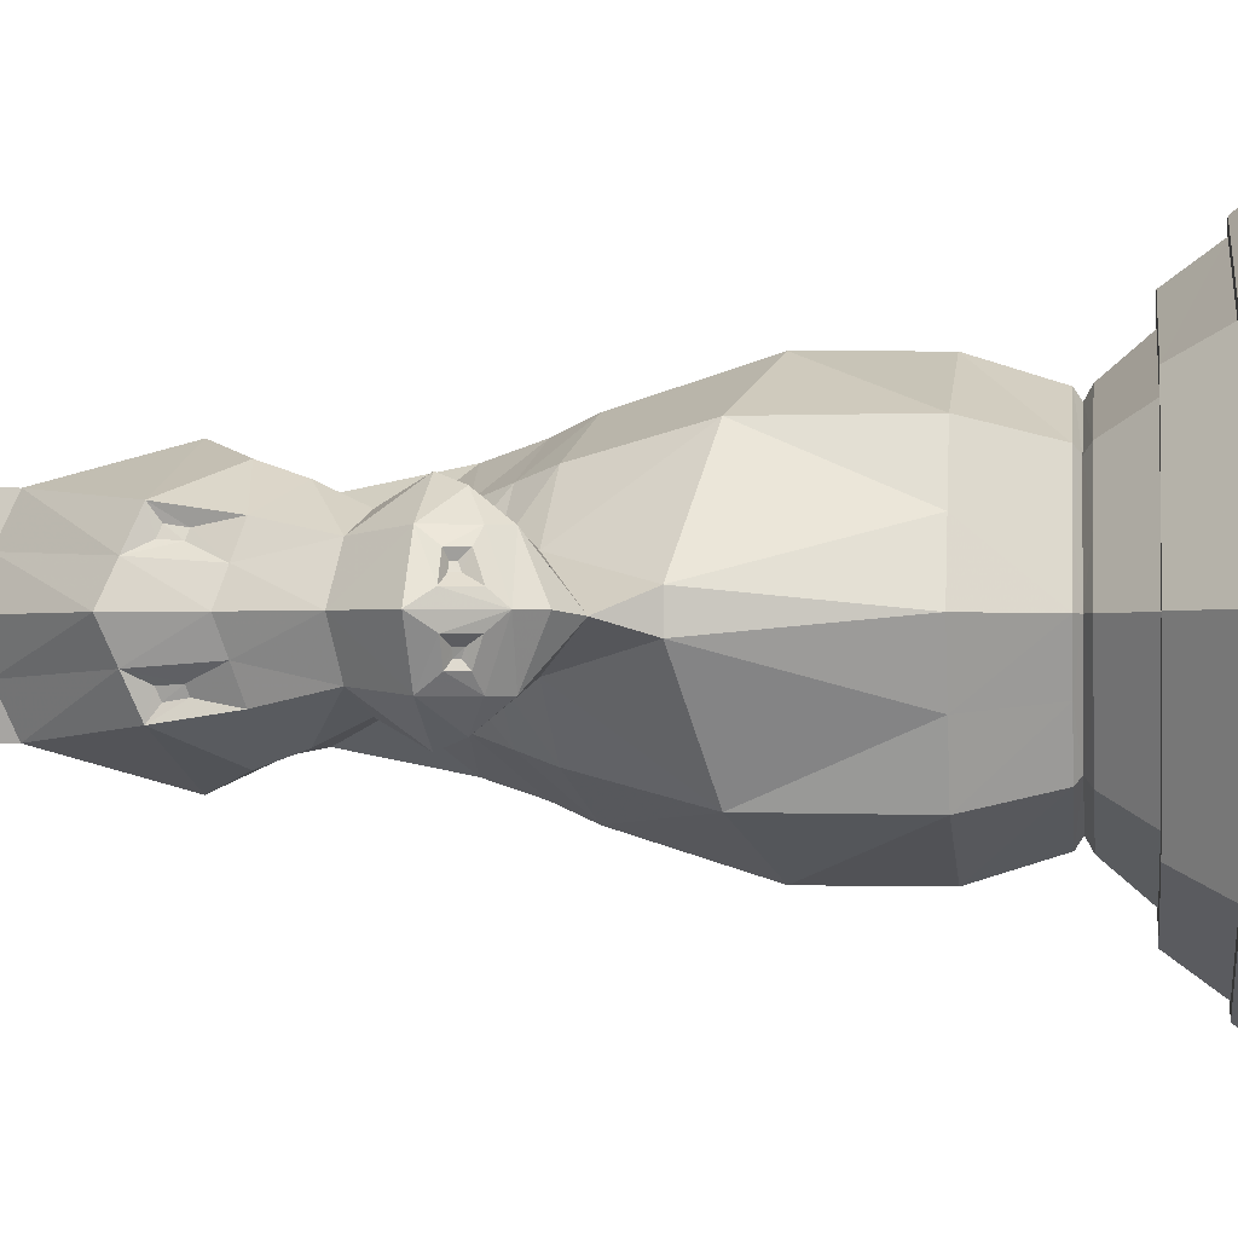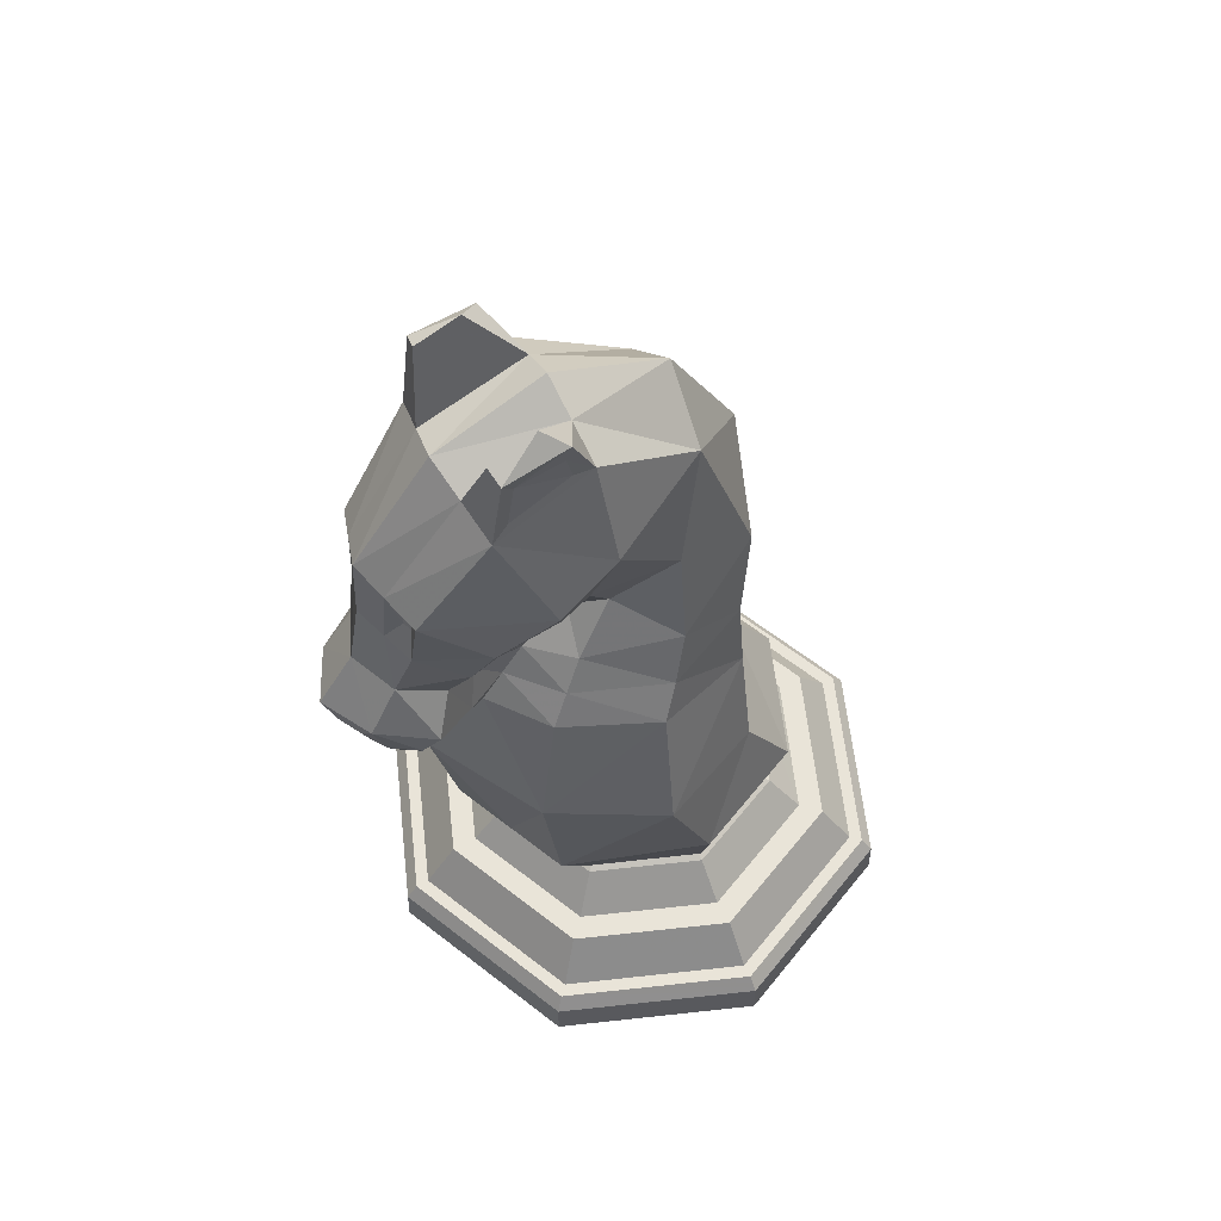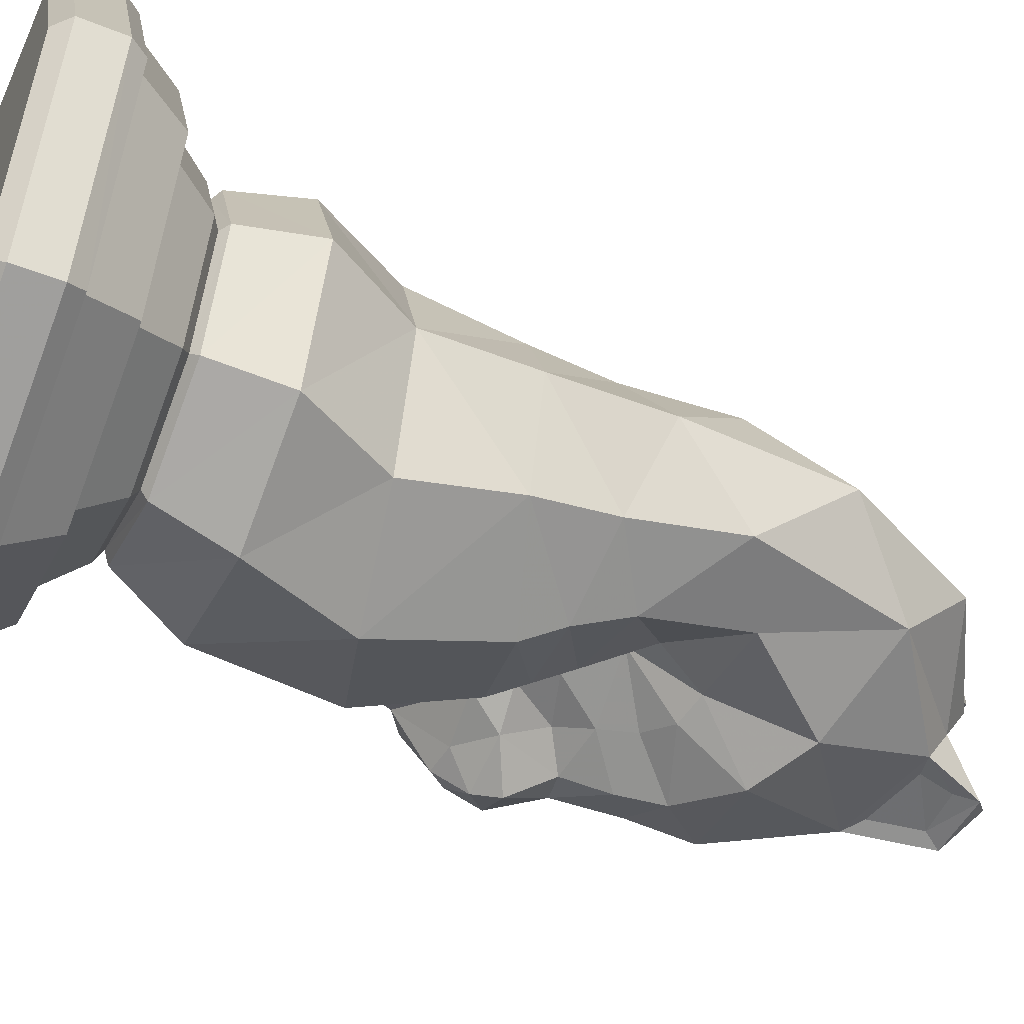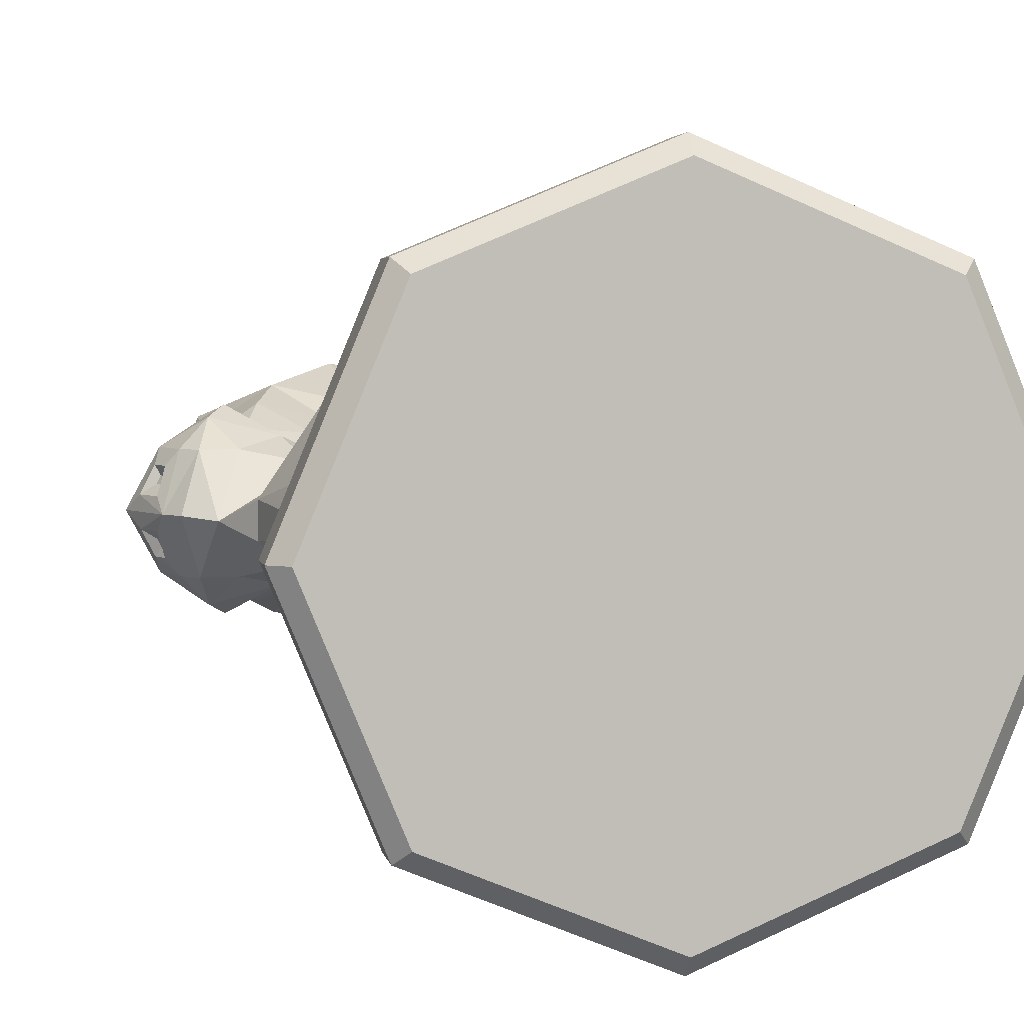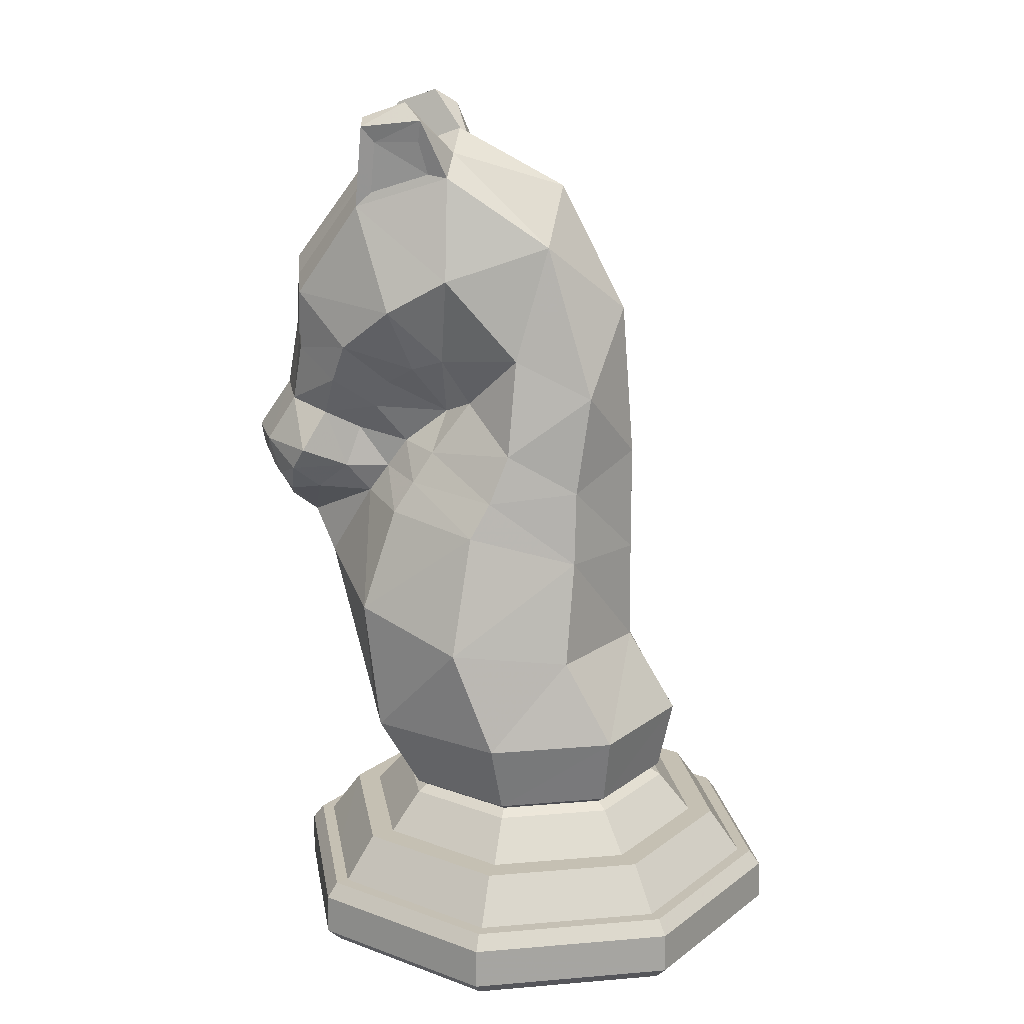
<metadata>
{"format":"obj","ext":"obj","renderer":"f3d","projection":"perspective","resolution":1024,"background":"white","views":[{"elev":-1.2,"azim":97.7,"up":"+Y"},{"elev":60.3,"azim":151.1,"up":"+Z"},{"elev":-50.6,"azim":-112.4,"up":"+Y"},{"elev":3.9,"azim":168.6,"up":"+Y"},{"elev":18.1,"azim":-166.9,"up":"+Z"}]}
</metadata>
<code>
o Object.1
v -14.79 3.363 0.622
v -11.44 -4.731 0.622
v -14.75 3.363 2.364
v -11.41 -4.697 2.364
v -11.44 11.46 0.622
v -11.41 11.43 2.364
v -3.346 14.81 0.622
v -3.346 14.77 2.364
v -3.346 -8.083 0.622
v -3.346 -8.037 2.364
v -14.26 3.363 3.008
v -11.06 -4.351 3.008
v -11.06 11.08 3.008
v -3.346 14.28 3.008
v -3.346 -7.547 3.008
v -3.346 9.769 6.624
v -3.346 11.22 4.93
v -7.874 7.893 6.624
v -8.9 8.917 4.93
v -9.75 3.363 6.624
v -11.2 3.363 4.93
v -7.874 -1.165 6.624
v -8.9 -2.191 4.93
v -3.346 -3.039 6.624
v -3.346 -4.491 4.93
v -3.346 12.3 4.93
v -9.666 9.683 4.93
v -12.28 3.363 4.93
v -9.666 -2.955 4.93
v -3.346 -5.573 4.93
v -3.346 13.7 3.01
v -10.66 10.67 3.01
v -13.68 3.363 3.01
v -10.66 -3.945 3.01
v -3.346 -6.973 3.01
v -8.186 -1.791 10.28
v -10.3 3.363 10.28
v -7.792 -1.105 7.19
v -9.642 3.363 7.192
v -7.792 7.833 7.19
v -8.186 8.519 10.28
v -3.326 9.681 7.184
v -3.07 10.65 10.28
v -3.07 -3.925 10.28
v -3.326 -2.955 7.184
v -1.714 -2.249 19.94
v -6.192 -0.6046 18.53
v -1.266 -3.825 14.8
v -6.084 -1.719 14.05
v -0.33 7.705 31.41
v 0.208 6.433 27.47
v -3.352 6.897 27.77
v -0.918 5.863 25.43
v 8.922 4.559 21.96
v 9.004 4.559 22.17
v 9.008 4.271 21.85
v 9.154 4.271 22.17
v 8.924 2.173 21.87
v 9.008 2.455 21.77
v 9.004 2.173 22.07
v 9.15 2.455 22.08
v 8.456 1.263 21.39
v 8.974 1.263 23.05
v 7.45 0.2374 21.96
v 6.822 -0.1546 22.96
v -2.46 -1.625 21.46
v 1.516 -0.1626 21.8
v 2.316 -0.6046 20.46
v -6.084 8.447 14.05
v -1.266 10.56 14.8
v -8.142 3.363 13.88
v 8.908 4.905 21.6
v 9.206 3.925 21.23
v 8.456 5.465 21.39
v 9.098 3.363 20.6
v 9.698 3.925 22.33
v 10.1 3.363 23.12
v 8.974 5.465 23.05
v 9.19 4.905 22.31
v 8.934 1.855 21.61
v 9.196 1.855 22.27
v 9.672 2.771 22.29
v 9.212 2.771 21.27
v -0.918 0.8654 25.43
v 0.208 0.2954 27.47
v -3.352 -0.1686 27.77
v -0.33 -0.9766 31.41
v 6.982 0.5194 30.33
v 4.576 -0.6566 28.12
v 7.134 0.9294 27.65
v 5.296 -0.0786 26.41
v 5.954 0.7254 24.66
v 7.736 1.499 25.04
v 2.27 -1.363 29.96
v 4.04 0.0214 34.45
v 7.602 2.147 27.99
v 6.988 1.509 30.07
v 6.854 1.097 29.91
v 7.004 1.569 29.29
v 6.872 1.217 29.18
v 5.954 6.003 24.66
v 5.296 6.807 26.41
v 7.736 5.229 25.04
v 7.134 5.799 27.65
v 8.588 3.363 25.34
v 7.602 4.581 27.99
v 8.07 3.363 28.34
v 6.876 5.507 29.19
v 6.856 5.621 29.9
v 7.002 5.167 29.3
v 6.986 5.225 30.05
v 7.454 4.785 30.87
v 6.982 6.207 30.33
v -6.17 -0.1626 21.76
v -4.606 0.8654 32.79
v -0.112 0.2954 35.81
v 7.454 1.941 30.87
v 4.33 1.693 35.16
v 3.734 0.7434 38.36
v 1.898 0.7994 39.01
v 3.61 0.0374 38.06
v 1.024 0.1534 38.34
v 7.926 3.363 31.41
v -0.01999 1.829 36.71
v -8.094 3.363 18.29
v -6.192 7.333 18.53
v -1.714 8.977 19.94
v -0.112 6.433 35.81
v -4.604 5.863 32.79
v -2.46 8.351 21.46
v -6.17 6.891 21.76
v 4.04 6.707 34.45
v 4.33 5.035 35.16
v -8.088 3.363 22.98
v 0.07201 3.363 37.62
v -4.72 3.363 35.19
v -0.01999 4.899 36.71
v 4.622 3.363 35.88
v 3.788 6.185 38.35
v 3.656 6.929 38.03
v 1.85 6.123 39.04
v 0.974 6.807 38.35
v 3.324 0.2054 35.1
v 3.062 0.2154 37.3
v 0.792 0.3714 35.93
v 1.158 0.2854 37.36
v 1.124 6.633 37.41
v 3.112 6.709 37.32
v 0.762 6.401 35.93
v 3.35 6.571 35.09
v -3.178 7.717 23.54
v -6.704 6.443 26.11
v -7.578 3.363 29.7
v -6.704 0.2854 26.11
v -3.178 -0.9886 23.54
v 0.708 0.2854 23.15
v -7.5 7.531 6.912
v -3.336 9.257 6.908
v -9.228 3.363 6.912
v -7.5 -0.8026 6.912
v -3.336 -2.529 6.908
v 6.822 6.883 22.96
v 7.45 6.491 21.96
v 0.408 4.929 24.78
v 1.53 6.707 27.11
v 2.27 8.093 29.96
v 3.56 5.799 25.03
v 2.816 6.207 26.32
v 4.576 7.385 28.12
v 2.37 4.951 23.24
v 4.53 5.229 23.82
v 0.708 6.443 23.15
v 0.408 1.799 24.78
v 3.56 0.9294 25.03
v 2.816 0.5194 26.32
v 1.53 0.0214 27.11
v 2.372 1.777 23.24
v -14.14 3.363 0.002
v -10.98 -4.271 0.002
v -10.98 11 0.002
v -3.346 14.16 0.002
v -3.346 -7.433 0.002
v 4.748 -4.731 0.622
v 4.288 -4.271 0
v 4.716 -4.697 2.364
v 4.37 -4.351 3.008
v 1.182 -1.165 6.624
v 2.208 -2.191 4.93
v 2.974 -2.955 4.93
v 3.964 -3.945 3.01
v 2.826 -1.791 10.28
v 1.184 -1.099 7.158
v 3.532 -1.719 16.04
v 0.852 -0.8006 6.896
v 3.888 0.7874 10.28
v 2.106 1.133 7.152
v 1.714 1.281 6.894
v 2.12 1.099 6.624
v 3.358 0.5874 4.93
v 4.282 0.2054 4.93
v 5.478 -0.2906 3.01
v 5.968 -0.4926 3.008
v 6.386 -0.6666 2.364
v 6.424 -0.6826 0.622
v 7.45 3.363 0.002
v 5.87 -0.4526 0.002
v 4.716 11.43 2.364
v 4.748 11.46 0.622
v 4.37 11.08 3.008
v 1.182 7.893 6.624
v 2.208 8.917 4.93
v 2.974 9.683 4.93
v 3.964 10.67 3.01
v 1.184 7.827 7.158
v 2.826 8.519 10.28
v 0.852 7.529 6.896
v 3.532 8.447 16.04
v -2.556 5.273 0.002
v 1.262 6.853 0.002
v -4.136 1.455 0.002
v -2.556 -2.361 0.002
v 5.87 7.181 0.002
v 4.288 11 0.002
v 6.424 7.411 0.622
v 8.1 3.363 0.622
v 6.386 7.395 2.364
v 8.054 3.363 2.364
v 5.968 7.221 3.008
v 7.564 3.363 3.008
v 3.058 3.363 6.624
v 4.51 3.363 4.93
v 2.12 5.629 6.624
v 3.358 6.141 4.93
v 5.592 3.363 4.93
v 4.282 6.523 4.93
v 5.478 7.019 3.01
v 6.99 3.363 3.01
v 3.888 5.941 10.28
v 2.106 5.595 7.152
v 3.028 3.363 7.146
v 4.946 3.363 10.28
v 1.714 5.447 6.894
v 2.574 3.363 6.89
v 8.556 3.363 19.71
v 7.88 1.263 20.66
v 7.88 5.465 20.66
v 3.278 4.969 21.96
v 1.516 6.891 21.8
v 2.316 7.333 20.46
v 6.538 1.263 20.86
v 6.342 2.691 17.23
v 6.342 4.037 17.23
v 6.342 3.253 17.23
v 4.53 1.499 23.82
v 3.278 1.759 21.96
v 6.538 5.465 20.86
v 5.024 5.853 22.1
v 4.174 4.987 20.69
v 5.024 0.8754 22.1
v 4.174 1.741 20.69
v 7.434 3.229 18.97
f 1 2 3
f 3 2 4
f 5 1 6
f 6 1 3
f 7 5 8
f 8 5 6
f 2 9 4
f 4 9 10
f 11 3 12
f 12 3 4
f 13 6 11
f 11 6 3
f 14 8 13
f 13 8 6
f 12 4 15
f 15 4 10
f 16 17 18
f 18 17 19
f 18 19 20
f 20 19 21
f 20 21 22
f 22 21 23
f 22 23 24
f 24 23 25
f 17 26 19
f 19 26 27
f 19 27 21
f 21 27 28
f 21 28 23
f 23 28 29
f 23 29 25
f 25 29 30
f 31 14 32
f 32 14 13
f 32 13 33
f 33 13 11
f 33 11 34
f 34 11 12
f 34 12 35
f 35 12 15
f 26 31 27
f 27 31 32
f 27 32 28
f 28 32 33
f 28 33 29
f 29 33 34
f 29 34 30
f 30 34 35
f 36 37 38
f 38 37 39
f 39 37 40
f 40 37 41
f 40 41 42
f 42 41 43
f 44 36 45
f 45 36 38
f 46 47 48
f 48 47 49
f 50 51 52
f 52 51 53
f 54 55 56
f 56 55 57
f 58 59 60
f 60 59 61
f 62 63 64
f 64 63 65
f 66 46 67
f 67 46 68
f 41 69 43
f 43 69 70
f 37 71 41
f 41 71 69
f 49 71 36
f 36 71 37
f 48 49 44
f 44 49 36
f 72 73 74
f 74 73 75
f 73 76 75
f 75 76 77
f 77 76 78
f 78 76 79
f 78 79 74
f 74 79 72
f 80 81 62
f 62 81 63
f 81 82 63
f 63 82 77
f 77 82 75
f 75 82 83
f 75 83 62
f 62 83 80
f 54 56 72
f 72 56 73
f 73 56 76
f 76 56 57
f 76 57 79
f 79 57 55
f 55 54 79
f 79 54 72
f 58 60 80
f 80 60 81
f 60 61 81
f 81 61 82
f 82 61 83
f 83 61 59
f 83 59 80
f 80 59 58
f 84 85 86
f 86 85 87
f 88 89 90
f 90 89 91
f 92 65 93
f 93 65 63
f 89 88 94
f 94 88 95
f 90 91 93
f 93 91 92
f 96 90 93
f 97 98 99
f 99 98 100
f 101 102 103
f 103 102 104
f 103 105 78
f 78 105 77
f 77 105 63
f 63 105 93
f 103 106 105
f 105 106 107
f 107 96 105
f 105 96 93
f 108 109 110
f 110 109 111
f 103 104 106
f 106 110 112
f 112 110 111
f 112 111 113
f 113 111 109
f 109 108 113
f 113 108 104
f 104 108 106
f 106 108 110
f 99 100 96
f 96 100 90
f 90 100 88
f 88 100 98
f 114 47 66
f 66 47 46
f 86 87 115
f 115 87 116
f 94 95 87
f 87 95 116
f 88 117 95
f 95 117 118
f 119 120 121
f 121 120 122
f 123 107 112
f 112 107 106
f 123 117 107
f 107 117 96
f 97 99 117
f 117 99 96
f 98 97 88
f 88 97 117
f 115 116 124
f 125 71 47
f 47 71 49
f 125 126 71
f 71 126 69
f 127 70 126
f 126 70 69
f 128 50 129
f 129 50 52
f 127 126 130
f 130 126 131
f 113 132 112
f 112 132 133
f 126 125 131
f 131 125 134
f 134 125 114
f 114 125 47
f 135 136 124
f 124 136 115
f 137 128 129
f 133 137 138
f 138 137 135
f 135 124 138
f 138 124 118
f 138 123 133
f 133 123 112
f 138 118 123
f 123 118 117
f 139 140 141
f 141 140 142
f 129 136 137
f 137 136 135
f 119 121 118
f 118 121 95
f 143 144 145
f 145 144 146
f 116 122 124
f 124 122 120
f 120 119 124
f 124 119 118
f 133 139 137
f 137 139 141
f 141 142 137
f 137 142 128
f 147 148 149
f 149 148 150
f 132 140 133
f 133 140 139
f 149 150 128
f 128 150 132
f 132 150 140
f 140 150 148
f 140 148 142
f 142 148 147
f 142 147 128
f 128 147 149
f 95 143 116
f 116 143 145
f 145 146 116
f 116 146 122
f 146 144 122
f 122 144 121
f 144 143 121
f 121 143 95
f 151 152 52
f 52 152 129
f 152 153 129
f 129 153 136
f 136 153 115
f 115 153 154
f 115 154 86
f 86 154 155
f 86 155 84
f 84 155 156
f 130 131 151
f 151 131 152
f 131 134 152
f 152 134 153
f 153 134 154
f 154 134 114
f 154 114 155
f 155 114 66
f 155 66 156
f 156 66 67
f 18 157 16
f 16 157 158
f 20 159 18
f 18 159 157
f 20 22 159
f 159 22 160
f 22 24 160
f 160 24 161
f 157 40 158
f 158 40 42
f 159 39 157
f 157 39 40
f 38 39 160
f 160 39 159
f 45 38 161
f 161 38 160
f 162 78 163
f 163 78 74
f 101 103 162
f 162 103 78
f 164 53 51
f 165 51 166
f 166 51 50
f 165 164 51
f 167 168 102
f 102 168 169
f 170 164 167
f 167 164 168
f 168 164 165
f 168 165 169
f 169 165 166
f 171 167 101
f 101 167 102
f 113 104 169
f 169 104 102
f 169 166 113
f 113 166 132
f 166 50 132
f 132 50 128
f 172 151 53
f 53 151 52
f 53 164 172
f 172 164 170
f 85 84 173
f 174 91 175
f 175 91 89
f 173 176 85
f 177 174 173
f 173 174 175
f 173 175 176
f 176 94 85
f 85 94 87
f 175 89 176
f 176 89 94
f 84 156 173
f 173 156 177
f 1 178 2
f 2 178 179
f 5 180 1
f 1 180 178
f 7 181 5
f 5 181 180
f 9 182 183
f 183 182 184
f 2 179 9
f 9 179 182
f 10 9 185
f 185 9 183
f 186 15 185
f 185 15 10
f 187 24 188
f 188 24 25
f 188 25 189
f 189 25 30
f 190 35 186
f 186 35 15
f 189 30 190
f 190 30 35
f 191 44 192
f 192 44 45
f 68 46 193
f 193 46 48
f 193 48 191
f 191 48 44
f 24 187 161
f 161 187 194
f 192 45 194
f 194 45 161
f 195 191 196
f 196 191 192
f 197 196 194
f 194 196 192
f 197 194 198
f 198 194 187
f 198 187 199
f 199 187 188
f 199 188 200
f 200 188 189
f 200 189 201
f 201 189 190
f 201 190 202
f 202 190 186
f 202 186 203
f 203 186 185
f 203 185 204
f 204 185 183
f 205 204 206
f 184 206 204
f 184 204 183
f 207 208 8
f 8 208 7
f 14 209 8
f 8 209 207
f 16 210 17
f 17 210 211
f 17 211 26
f 26 211 212
f 31 213 14
f 14 213 209
f 26 212 31
f 31 212 213
f 42 43 214
f 214 43 215
f 16 158 210
f 210 158 216
f 158 42 216
f 216 42 214
f 43 70 215
f 215 70 217
f 218 219 206
f 180 181 218
f 179 220 221
f 218 220 178
f 220 218 206
f 181 222 205
f 206 221 220
f 182 221 206
f 219 218 181
f 205 219 181
f 205 206 219
f 181 223 222
f 220 179 178
f 206 184 182
f 178 180 218
f 221 182 179
f 7 208 181
f 181 208 223
f 222 224 205
f 224 222 223
f 224 223 208
f 204 205 225
f 226 224 207
f 207 224 208
f 203 204 227
f 227 204 225
f 228 226 209
f 209 226 207
f 202 203 229
f 229 203 227
f 198 199 230
f 230 199 231
f 232 233 210
f 210 233 211
f 199 200 231
f 231 200 234
f 233 235 211
f 211 235 212
f 236 228 213
f 213 228 209
f 201 202 237
f 237 202 229
f 235 236 212
f 212 236 213
f 200 201 234
f 234 201 237
f 238 239 215
f 215 239 214
f 196 240 195
f 195 240 241
f 242 232 216
f 216 232 210
f 197 198 243
f 243 198 230
f 197 243 196
f 196 243 240
f 242 216 239
f 239 216 214
f 239 238 240
f 240 238 241
f 242 239 243
f 243 239 240
f 242 243 232
f 232 243 230
f 232 230 233
f 233 230 231
f 233 231 235
f 235 231 234
f 235 234 236
f 236 234 237
f 236 237 228
f 228 237 229
f 228 229 226
f 226 229 227
f 226 227 224
f 224 227 225
f 205 224 225
f 244 75 245
f 245 75 62
f 74 75 246
f 246 75 244
f 245 62 64
f 163 74 246
f 247 170 171
f 171 170 167
f 248 130 172
f 172 130 151
f 172 170 248
f 248 170 247
f 249 127 248
f 248 127 130
f 249 217 127
f 127 217 70
f 64 250 245
f 251 193 195
f 195 193 191
f 252 238 217
f 217 238 215
f 251 241 253
f 252 253 241
f 241 251 195
f 238 252 241
f 254 92 174
f 174 92 91
f 255 254 177
f 177 254 174
f 156 67 177
f 177 67 255
f 246 256 163
f 162 257 101
f 101 257 171
f 256 257 163
f 163 257 162
f 258 249 247
f 247 249 248
f 171 257 247
f 247 257 258
f 254 259 92
f 92 259 65
f 251 260 193
f 193 260 68
f 250 64 259
f 259 64 65
f 260 259 255
f 255 259 254
f 67 68 255
f 255 68 260
f 249 258 217
f 217 258 252
f 252 261 253
f 251 253 261
f 251 261 260
f 256 246 261
f 261 246 244
f 250 261 245
f 245 261 244
f 257 256 258
f 258 256 261
f 258 261 252
f 261 250 260
f 260 250 259

</code>
